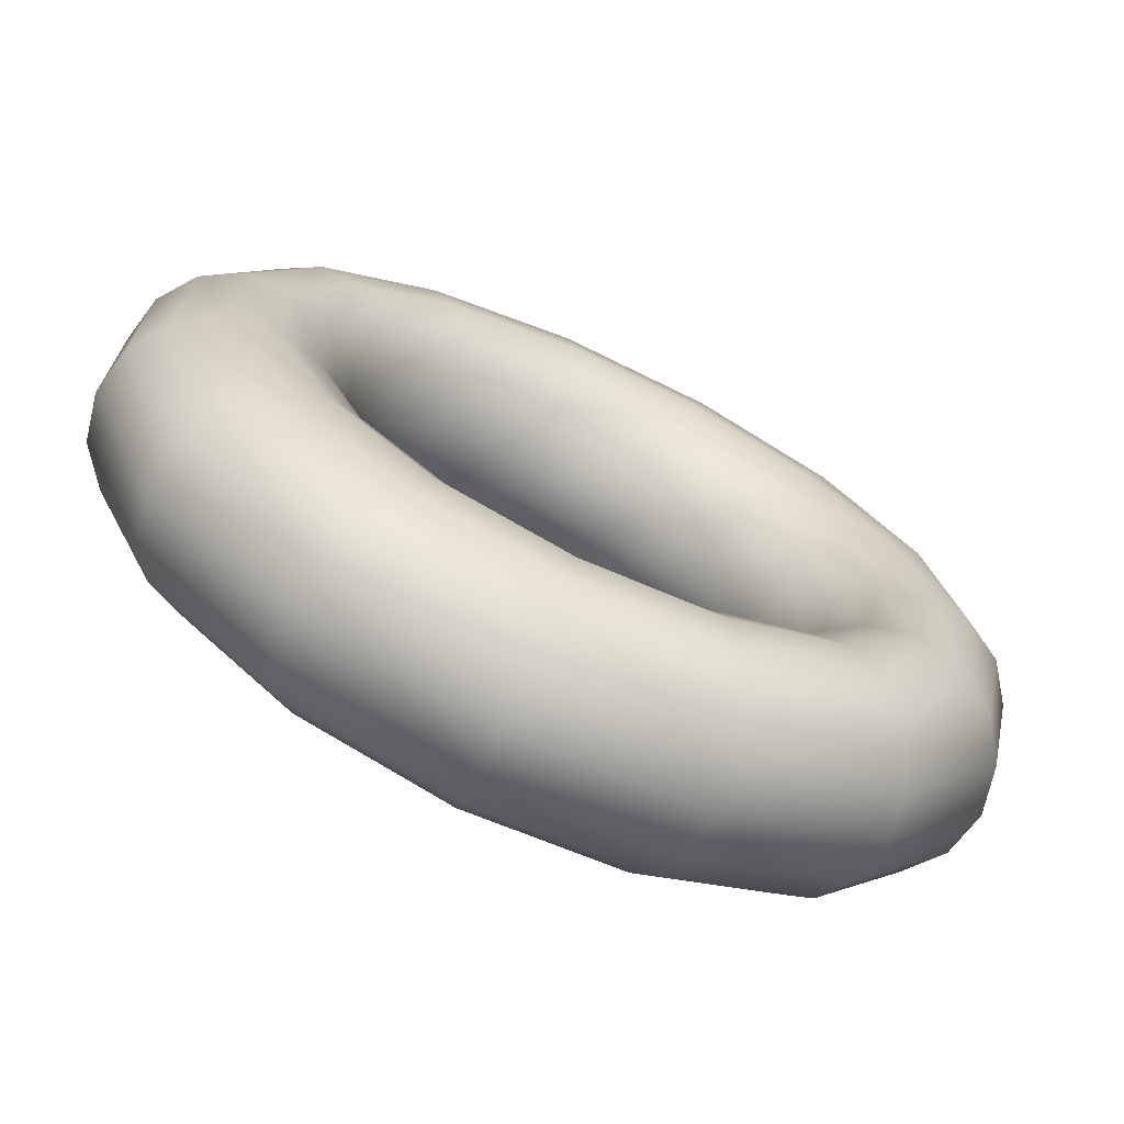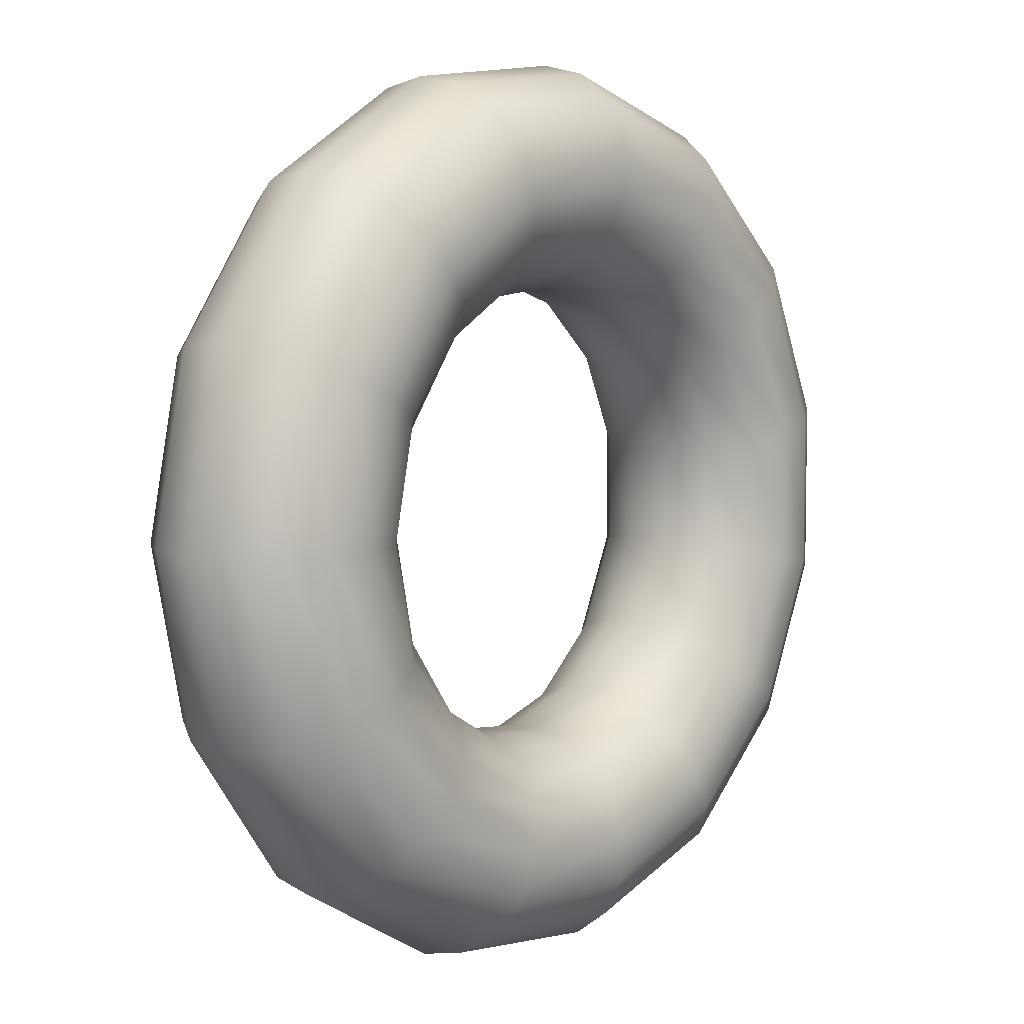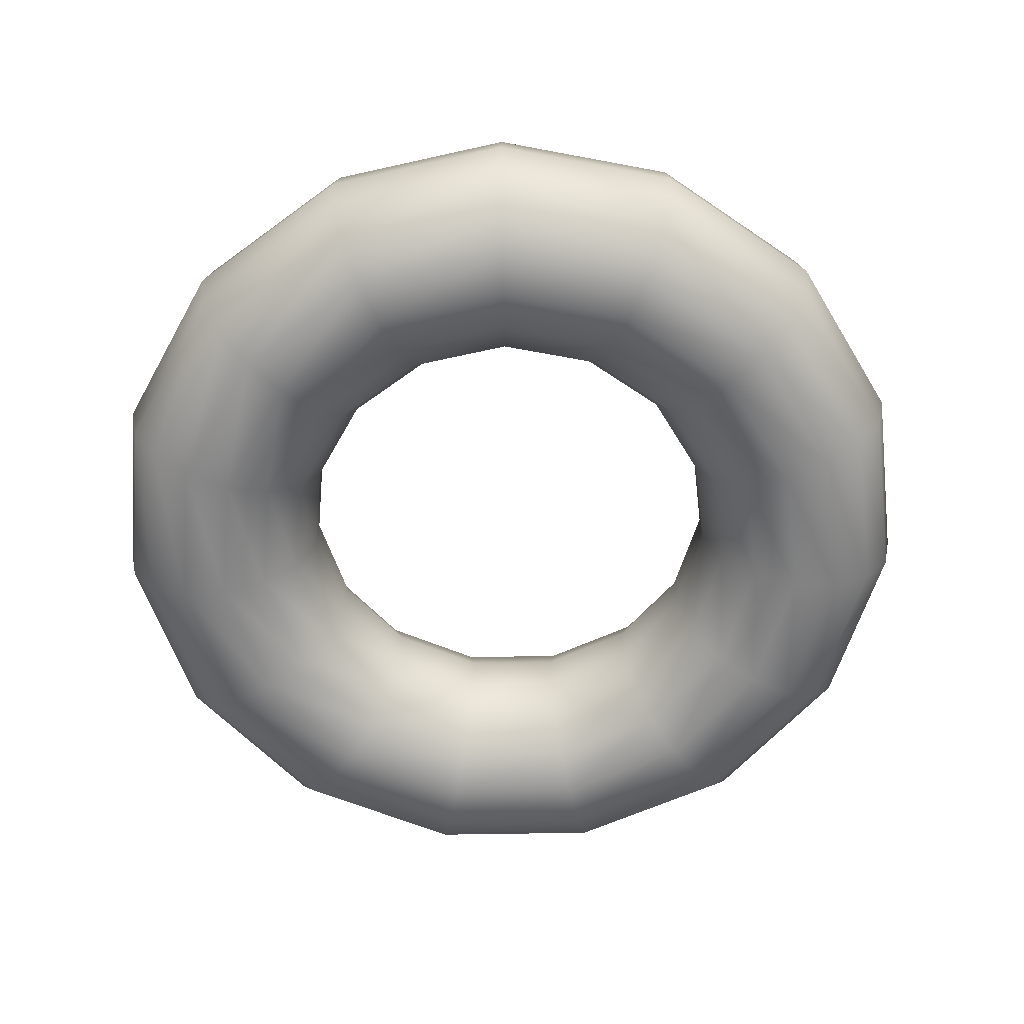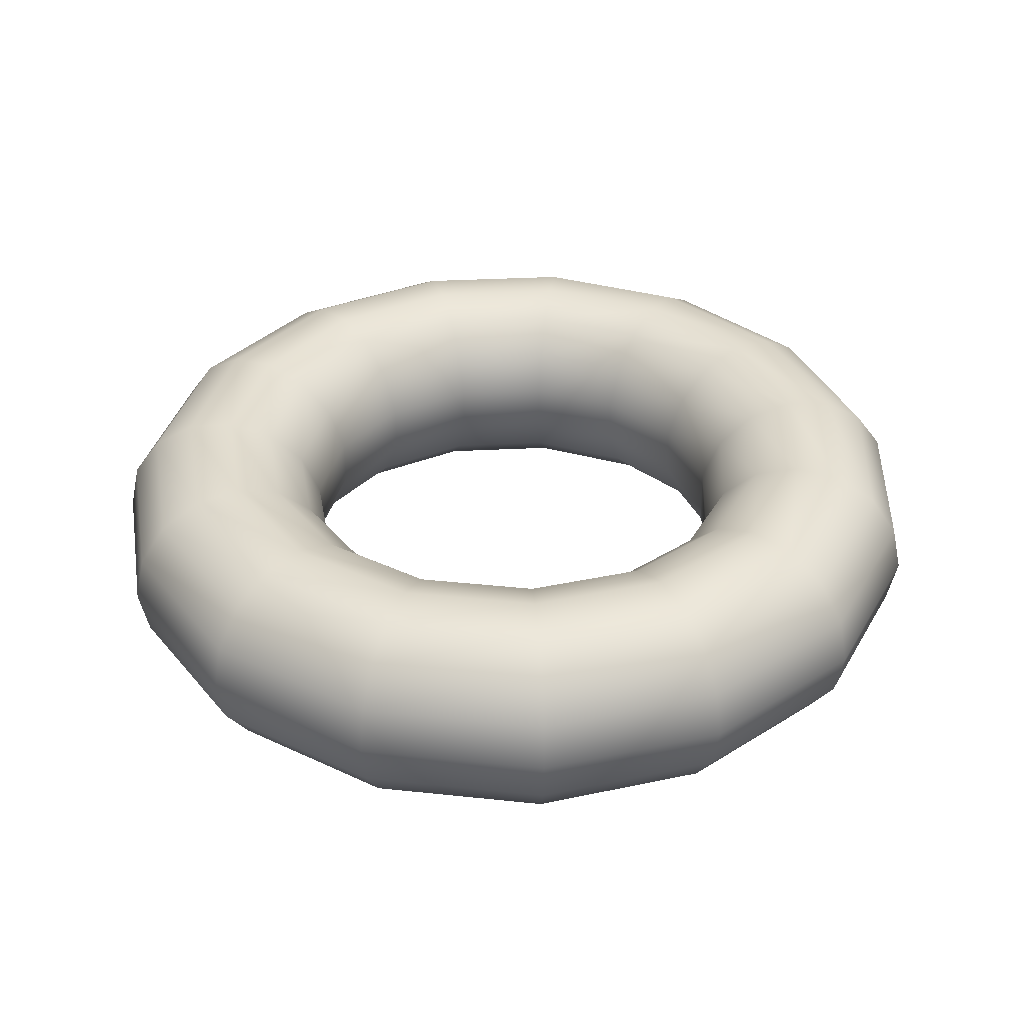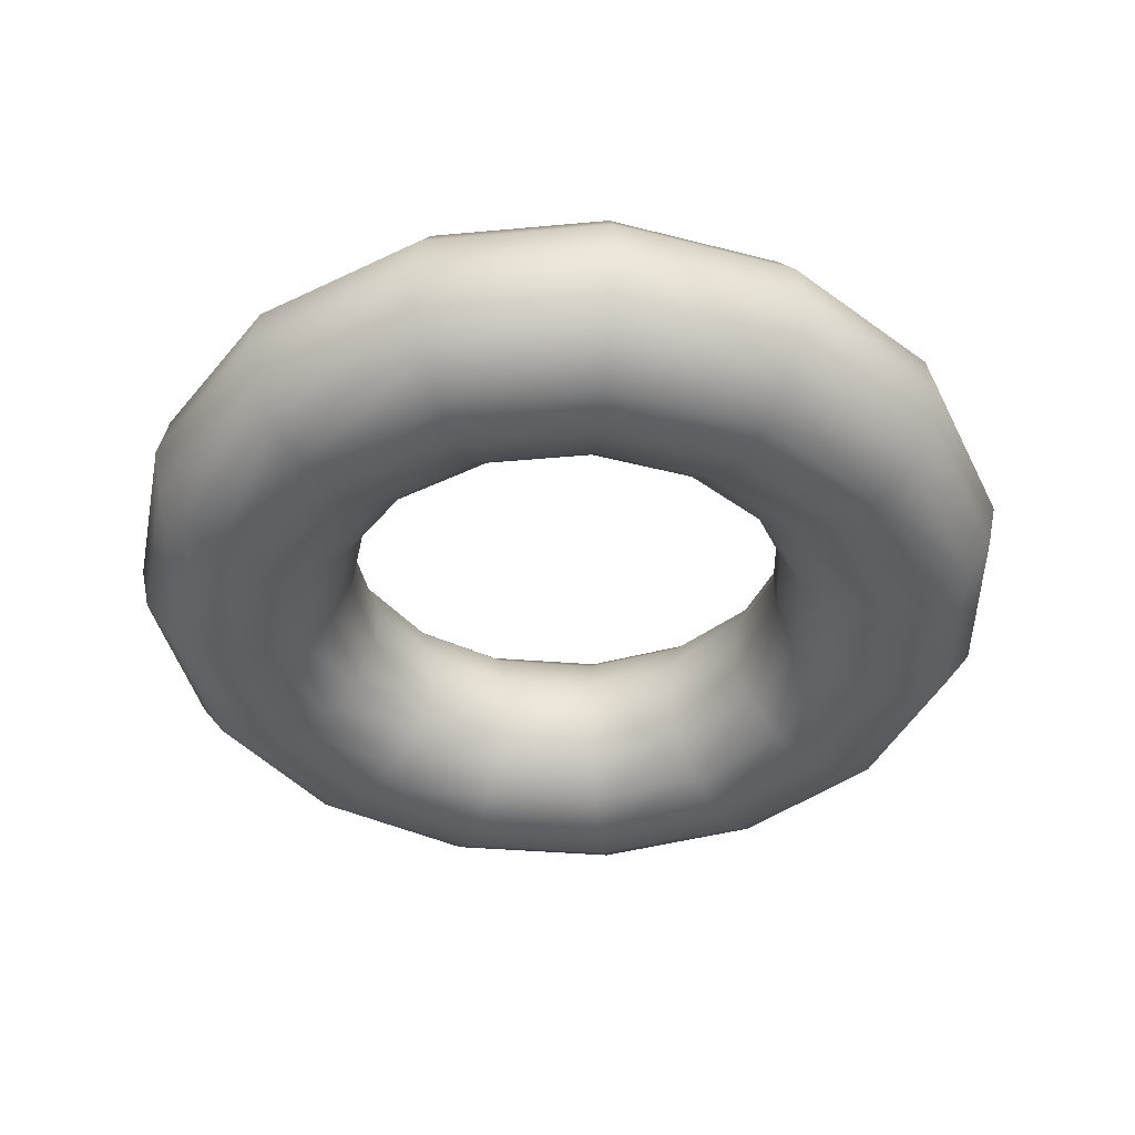
<metadata>
{"format":"obj","ext":"obj","renderer":"f3d","projection":"perspective","resolution":1024,"background":"white","views":[{"elev":-70.6,"azim":155.0,"up":"+Z"},{"elev":6.3,"azim":-49.7,"up":"+Z"},{"elev":-61.0,"azim":-137.0,"up":"+Y"},{"elev":35.3,"azim":-69.9,"up":"+Y"},{"elev":-41.2,"azim":-95.6,"up":"+Y"}]}
</metadata>
<code>
v 2.439 0.3969 3.72
v 2.465 0.518 3.72
v 2.538 0.6182 3.72
v 2.645 0.6802 3.72
v 2.768 0.6931 3.72
v 2.886 0.6548 3.72
v 2.978 0.572 3.72
v 3.029 0.4588 3.72
v 3.029 0.335 3.72
v 2.978 0.2219 3.72
v 2.886 0.139 3.72
v 2.768 0.1007 3.72
v 2.645 0.1137 3.72
v 2.538 0.1756 3.72
v 2.465 0.2758 3.72
v 2.542 0.3969 4.204
v 2.566 0.518 4.194
v 2.632 0.6182 4.164
v 2.73 0.6802 4.121
v 2.843 0.6931 4.071
v 2.951 0.6548 4.023
v 3.035 0.572 3.985
v 3.081 0.4588 3.965
v 3.081 0.335 3.965
v 3.035 0.2219 3.985
v 2.951 0.139 4.023
v 2.843 0.1007 4.071
v 2.73 0.1137 4.121
v 2.632 0.1756 4.164
v 2.566 0.2758 4.194
v 2.834 0.3969 4.605
v 2.851 0.518 4.586
v 2.9 0.6182 4.532
v 2.971 0.6802 4.452
v 3.054 0.6931 4.361
v 3.132 0.6548 4.273
v 3.194 0.572 4.205
v 3.228 0.4588 4.167
v 3.228 0.335 4.167
v 3.194 0.2219 4.205
v 3.132 0.139 4.273
v 3.054 0.1007 4.361
v 2.971 0.1137 4.452
v 2.9 0.1756 4.532
v 2.851 0.2758 4.586
v 3.263 0.3969 4.853
v 3.271 0.518 4.828
v 3.293 0.6182 4.759
v 3.326 0.6802 4.657
v 3.364 0.6931 4.54
v 3.401 0.6548 4.428
v 3.429 0.572 4.34
v 3.445 0.4588 4.293
v 3.445 0.335 4.293
v 3.429 0.2219 4.34
v 3.401 0.139 4.428
v 3.364 0.1007 4.54
v 3.326 0.1137 4.657
v 3.293 0.1756 4.759
v 3.271 0.2758 4.828
v 3.755 0.3969 4.905
v 3.753 0.518 4.879
v 3.745 0.6182 4.807
v 3.734 0.6802 4.7
v 3.721 0.6931 4.577
v 3.708 0.6548 4.46
v 3.699 0.572 4.369
v 3.694 0.4588 4.319
v 3.694 0.335 4.319
v 3.699 0.2219 4.369
v 3.708 0.139 4.46
v 3.721 0.1007 4.577
v 3.734 0.1137 4.7
v 3.745 0.1756 4.807
v 3.753 0.2758 4.879
v 4.226 0.3969 4.752
v 4.213 0.518 4.729
v 4.177 0.6182 4.666
v 4.123 0.6802 4.573
v 4.062 0.6931 4.467
v 4.003 0.6548 4.365
v 3.957 0.572 4.285
v 3.932 0.4588 4.241
v 3.932 0.335 4.241
v 3.957 0.2219 4.285
v 4.003 0.139 4.365
v 4.062 0.1007 4.467
v 4.123 0.1137 4.573
v 4.177 0.1756 4.666
v 4.213 0.2758 4.729
v 4.594 0.3969 4.42
v 4.574 0.518 4.405
v 4.515 0.6182 4.362
v 4.428 0.6802 4.299
v 4.328 0.6931 4.227
v 4.233 0.6548 4.158
v 4.159 0.572 4.103
v 4.118 0.4588 4.074
v 4.118 0.335 4.074
v 4.159 0.2219 4.103
v 4.233 0.139 4.158
v 4.328 0.1007 4.227
v 4.428 0.1137 4.299
v 4.515 0.1756 4.362
v 4.574 0.2758 4.405
v 4.796 0.3969 3.968
v 4.771 0.518 3.962
v 4.7 0.6182 3.947
v 4.595 0.6802 3.925
v 4.474 0.6931 3.899
v 4.359 0.6548 3.875
v 4.269 0.572 3.856
v 4.22 0.4588 3.845
v 4.22 0.335 3.845
v 4.269 0.2219 3.856
v 4.359 0.139 3.875
v 4.474 0.1007 3.899
v 4.595 0.1137 3.925
v 4.7 0.1756 3.947
v 4.771 0.2758 3.962
v 4.796 0.3969 3.472
v 4.771 0.518 3.478
v 4.7 0.6182 3.493
v 4.595 0.6802 3.515
v 4.474 0.6931 3.541
v 4.359 0.6548 3.565
v 4.269 0.572 3.584
v 4.22 0.4588 3.595
v 4.22 0.335 3.595
v 4.269 0.2219 3.584
v 4.359 0.139 3.565
v 4.474 0.1007 3.541
v 4.595 0.1137 3.515
v 4.7 0.1756 3.493
v 4.771 0.2758 3.478
v 4.594 0.3969 3.02
v 4.574 0.518 3.035
v 4.515 0.6182 3.078
v 4.428 0.6802 3.141
v 4.328 0.6931 3.213
v 4.233 0.6548 3.282
v 4.159 0.572 3.336
v 4.118 0.4588 3.366
v 4.118 0.335 3.366
v 4.159 0.2219 3.336
v 4.233 0.139 3.282
v 4.328 0.1007 3.213
v 4.428 0.1137 3.141
v 4.515 0.1756 3.078
v 4.574 0.2758 3.035
v 4.226 0.3969 2.688
v 4.213 0.518 2.711
v 4.177 0.6182 2.774
v 4.123 0.6802 2.866
v 4.062 0.6931 2.973
v 4.003 0.6548 3.075
v 3.957 0.572 3.155
v 3.932 0.4588 3.198
v 3.932 0.335 3.198
v 3.957 0.2219 3.155
v 4.003 0.139 3.075
v 4.062 0.1007 2.973
v 4.123 0.1137 2.866
v 4.177 0.1756 2.774
v 4.213 0.2758 2.711
v 3.755 0.3969 2.535
v 3.753 0.518 2.561
v 3.745 0.6182 2.633
v 3.734 0.6802 2.74
v 3.721 0.6931 2.862
v 3.708 0.6548 2.979
v 3.699 0.572 3.071
v 3.694 0.4588 3.121
v 3.694 0.335 3.121
v 3.699 0.2219 3.071
v 3.708 0.139 2.979
v 3.721 0.1007 2.862
v 3.734 0.1137 2.74
v 3.745 0.1756 2.633
v 3.753 0.2758 2.561
v 3.263 0.3969 2.587
v 3.271 0.518 2.611
v 3.293 0.6182 2.681
v 3.326 0.6802 2.783
v 3.364 0.6931 2.9
v 3.401 0.6548 3.012
v 3.429 0.572 3.099
v 3.445 0.4588 3.147
v 3.445 0.335 3.147
v 3.429 0.2219 3.099
v 3.401 0.139 3.012
v 3.364 0.1007 2.9
v 3.326 0.1137 2.783
v 3.293 0.1756 2.681
v 3.271 0.2758 2.611
v 2.834 0.3969 2.835
v 2.851 0.518 2.854
v 2.9 0.6182 2.908
v 2.971 0.6802 2.988
v 3.054 0.6931 3.079
v 3.132 0.6548 3.167
v 3.194 0.572 3.235
v 3.228 0.4588 3.272
v 3.228 0.335 3.272
v 3.194 0.2219 3.235
v 3.132 0.139 3.167
v 3.054 0.1007 3.079
v 2.971 0.1137 2.988
v 2.9 0.1756 2.908
v 2.851 0.2758 2.854
v 2.542 0.3969 3.235
v 2.566 0.518 3.246
v 2.632 0.6182 3.275
v 2.73 0.6802 3.319
v 2.843 0.6931 3.369
v 2.951 0.6548 3.417
v 3.035 0.572 3.455
v 3.081 0.4588 3.475
v 3.081 0.335 3.475
v 3.035 0.2219 3.455
v 2.951 0.139 3.417
v 2.843 0.1007 3.369
v 2.73 0.1137 3.319
v 2.632 0.1756 3.275
v 2.566 0.2758 3.246
g torus1
f 1 16 17
f 1 17 2
f 2 17 18
f 2 18 3
f 3 18 19
f 3 19 4
f 4 19 20
f 4 20 5
f 5 20 21
f 5 21 6
f 6 21 22
f 6 22 7
f 7 22 23
f 7 23 8
f 8 23 24
f 8 24 9
f 9 24 25
f 9 25 10
f 10 25 26
f 10 26 11
f 11 26 27
f 11 27 12
f 12 27 28
f 12 28 13
f 13 28 29
f 13 29 14
f 14 29 30
f 14 30 15
f 15 30 16
f 15 16 1
f 16 31 32
f 16 32 17
f 17 32 33
f 17 33 18
f 18 33 34
f 18 34 19
f 19 34 35
f 19 35 20
f 20 35 36
f 20 36 21
f 21 36 37
f 21 37 22
f 22 37 38
f 22 38 23
f 23 38 39
f 23 39 24
f 24 39 40
f 24 40 25
f 25 40 41
f 25 41 26
f 26 41 42
f 26 42 27
f 27 42 43
f 27 43 28
f 28 43 44
f 28 44 29
f 29 44 45
f 29 45 30
f 30 45 31
f 30 31 16
f 31 46 47
f 31 47 32
f 32 47 48
f 32 48 33
f 33 48 49
f 33 49 34
f 34 49 50
f 34 50 35
f 35 50 51
f 35 51 36
f 36 51 52
f 36 52 37
f 37 52 53
f 37 53 38
f 38 53 54
f 38 54 39
f 39 54 55
f 39 55 40
f 40 55 56
f 40 56 41
f 41 56 57
f 41 57 42
f 42 57 58
f 42 58 43
f 43 58 59
f 43 59 44
f 44 59 60
f 44 60 45
f 45 60 46
f 45 46 31
f 46 61 62
f 46 62 47
f 47 62 63
f 47 63 48
f 48 63 64
f 48 64 49
f 49 64 65
f 49 65 50
f 50 65 66
f 50 66 51
f 51 66 67
f 51 67 52
f 52 67 68
f 52 68 53
f 53 68 69
f 53 69 54
f 54 69 70
f 54 70 55
f 55 70 71
f 55 71 56
f 56 71 72
f 56 72 57
f 57 72 73
f 57 73 58
f 58 73 74
f 58 74 59
f 59 74 75
f 59 75 60
f 60 75 61
f 60 61 46
f 61 76 77
f 61 77 62
f 62 77 78
f 62 78 63
f 63 78 79
f 63 79 64
f 64 79 80
f 64 80 65
f 65 80 81
f 65 81 66
f 66 81 82
f 66 82 67
f 67 82 83
f 67 83 68
f 68 83 84
f 68 84 69
f 69 84 85
f 69 85 70
f 70 85 86
f 70 86 71
f 71 86 87
f 71 87 72
f 72 87 88
f 72 88 73
f 73 88 89
f 73 89 74
f 74 89 90
f 74 90 75
f 75 90 76
f 75 76 61
f 76 91 92
f 76 92 77
f 77 92 93
f 77 93 78
f 78 93 94
f 78 94 79
f 79 94 95
f 79 95 80
f 80 95 96
f 80 96 81
f 81 96 97
f 81 97 82
f 82 97 98
f 82 98 83
f 83 98 99
f 83 99 84
f 84 99 100
f 84 100 85
f 85 100 101
f 85 101 86
f 86 101 102
f 86 102 87
f 87 102 103
f 87 103 88
f 88 103 104
f 88 104 89
f 89 104 105
f 89 105 90
f 90 105 91
f 90 91 76
f 91 106 107
f 91 107 92
f 92 107 108
f 92 108 93
f 93 108 109
f 93 109 94
f 94 109 110
f 94 110 95
f 95 110 111
f 95 111 96
f 96 111 112
f 96 112 97
f 97 112 113
f 97 113 98
f 98 113 114
f 98 114 99
f 99 114 115
f 99 115 100
f 100 115 116
f 100 116 101
f 101 116 117
f 101 117 102
f 102 117 118
f 102 118 103
f 103 118 119
f 103 119 104
f 104 119 120
f 104 120 105
f 105 120 106
f 105 106 91
f 106 121 122
f 106 122 107
f 107 122 123
f 107 123 108
f 108 123 124
f 108 124 109
f 109 124 125
f 109 125 110
f 110 125 126
f 110 126 111
f 111 126 127
f 111 127 112
f 112 127 128
f 112 128 113
f 113 128 129
f 113 129 114
f 114 129 130
f 114 130 115
f 115 130 131
f 115 131 116
f 116 131 132
f 116 132 117
f 117 132 133
f 117 133 118
f 118 133 134
f 118 134 119
f 119 134 135
f 119 135 120
f 120 135 121
f 120 121 106
f 121 136 137
f 121 137 122
f 122 137 138
f 122 138 123
f 123 138 139
f 123 139 124
f 124 139 140
f 124 140 125
f 125 140 141
f 125 141 126
f 126 141 142
f 126 142 127
f 127 142 143
f 127 143 128
f 128 143 144
f 128 144 129
f 129 144 145
f 129 145 130
f 130 145 146
f 130 146 131
f 131 146 147
f 131 147 132
f 132 147 148
f 132 148 133
f 133 148 149
f 133 149 134
f 134 149 150
f 134 150 135
f 135 150 136
f 135 136 121
f 136 151 152
f 136 152 137
f 137 152 153
f 137 153 138
f 138 153 154
f 138 154 139
f 139 154 155
f 139 155 140
f 140 155 156
f 140 156 141
f 141 156 157
f 141 157 142
f 142 157 158
f 142 158 143
f 143 158 159
f 143 159 144
f 144 159 160
f 144 160 145
f 145 160 161
f 145 161 146
f 146 161 162
f 146 162 147
f 147 162 163
f 147 163 148
f 148 163 164
f 148 164 149
f 149 164 165
f 149 165 150
f 150 165 151
f 150 151 136
f 151 166 167
f 151 167 152
f 152 167 168
f 152 168 153
f 153 168 169
f 153 169 154
f 154 169 170
f 154 170 155
f 155 170 171
f 155 171 156
f 156 171 172
f 156 172 157
f 157 172 173
f 157 173 158
f 158 173 174
f 158 174 159
f 159 174 175
f 159 175 160
f 160 175 176
f 160 176 161
f 161 176 177
f 161 177 162
f 162 177 178
f 162 178 163
f 163 178 179
f 163 179 164
f 164 179 180
f 164 180 165
f 165 180 166
f 165 166 151
f 166 181 182
f 166 182 167
f 167 182 183
f 167 183 168
f 168 183 184
f 168 184 169
f 169 184 185
f 169 185 170
f 170 185 186
f 170 186 171
f 171 186 187
f 171 187 172
f 172 187 188
f 172 188 173
f 173 188 189
f 173 189 174
f 174 189 190
f 174 190 175
f 175 190 191
f 175 191 176
f 176 191 192
f 176 192 177
f 177 192 193
f 177 193 178
f 178 193 194
f 178 194 179
f 179 194 195
f 179 195 180
f 180 195 181
f 180 181 166
f 181 196 197
f 181 197 182
f 182 197 198
f 182 198 183
f 183 198 199
f 183 199 184
f 184 199 200
f 184 200 185
f 185 200 201
f 185 201 186
f 186 201 202
f 186 202 187
f 187 202 203
f 187 203 188
f 188 203 204
f 188 204 189
f 189 204 205
f 189 205 190
f 190 205 206
f 190 206 191
f 191 206 207
f 191 207 192
f 192 207 208
f 192 208 193
f 193 208 209
f 193 209 194
f 194 209 210
f 194 210 195
f 195 210 196
f 195 196 181
f 196 211 212
f 196 212 197
f 197 212 213
f 197 213 198
f 198 213 214
f 198 214 199
f 199 214 215
f 199 215 200
f 200 215 216
f 200 216 201
f 201 216 217
f 201 217 202
f 202 217 218
f 202 218 203
f 203 218 219
f 203 219 204
f 204 219 220
f 204 220 205
f 205 220 221
f 205 221 206
f 206 221 222
f 206 222 207
f 207 222 223
f 207 223 208
f 208 223 224
f 208 224 209
f 209 224 225
f 209 225 210
f 210 225 211
f 210 211 196
f 211 1 2
f 211 2 212
f 212 2 3
f 212 3 213
f 213 3 4
f 213 4 214
f 214 4 5
f 214 5 215
f 215 5 6
f 215 6 216
f 216 6 7
f 216 7 217
f 217 7 8
f 217 8 218
f 218 8 9
f 218 9 219
f 219 9 10
f 219 10 220
f 220 10 11
f 220 11 221
f 221 11 12
f 221 12 222
f 222 12 13
f 222 13 223
f 223 13 14
f 223 14 224
f 224 14 15
f 224 15 225
f 225 15 1
f 225 1 211

</code>
